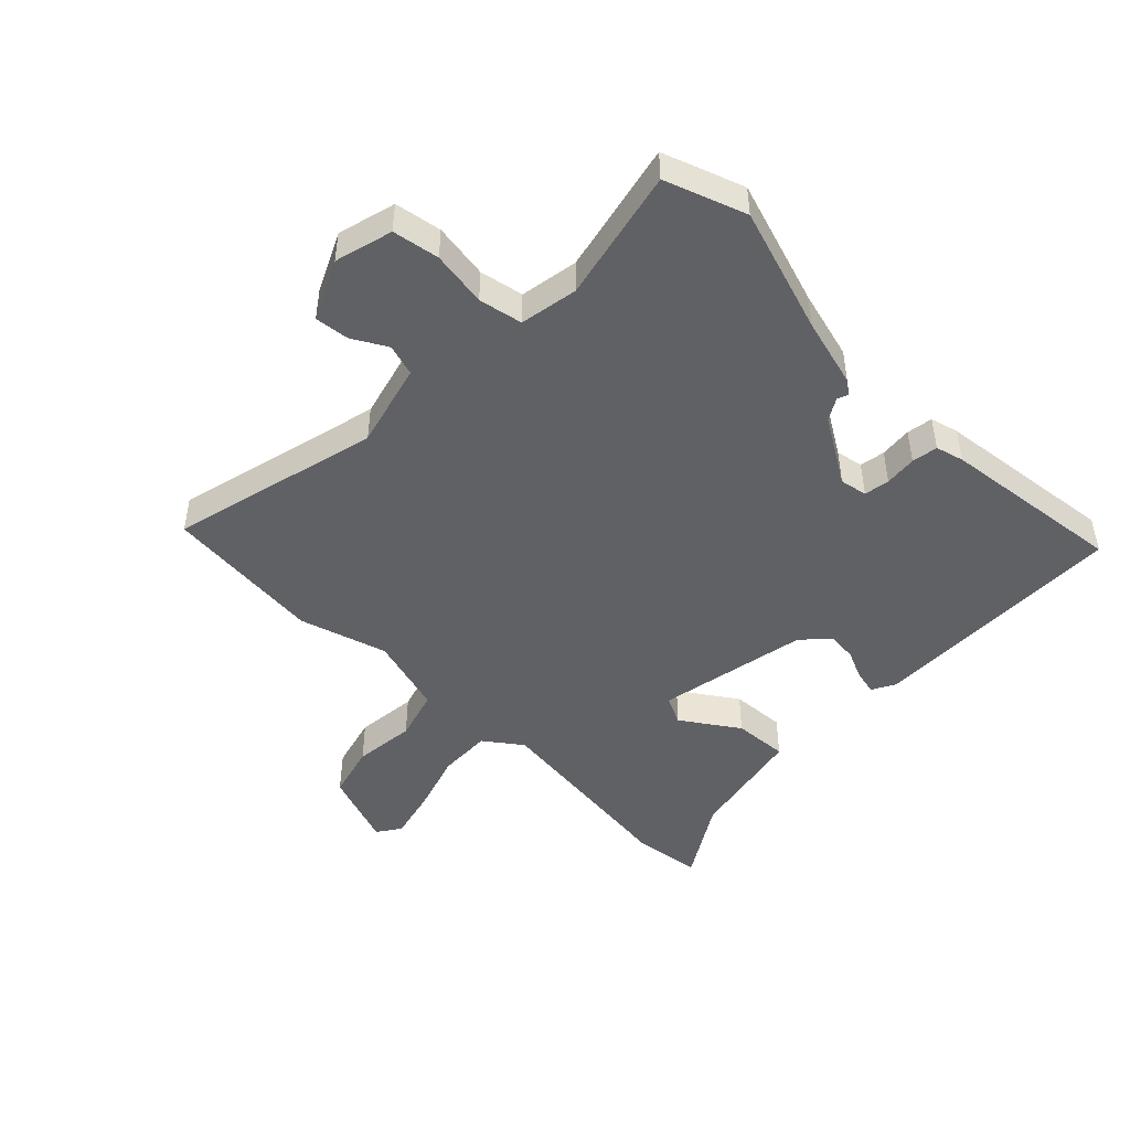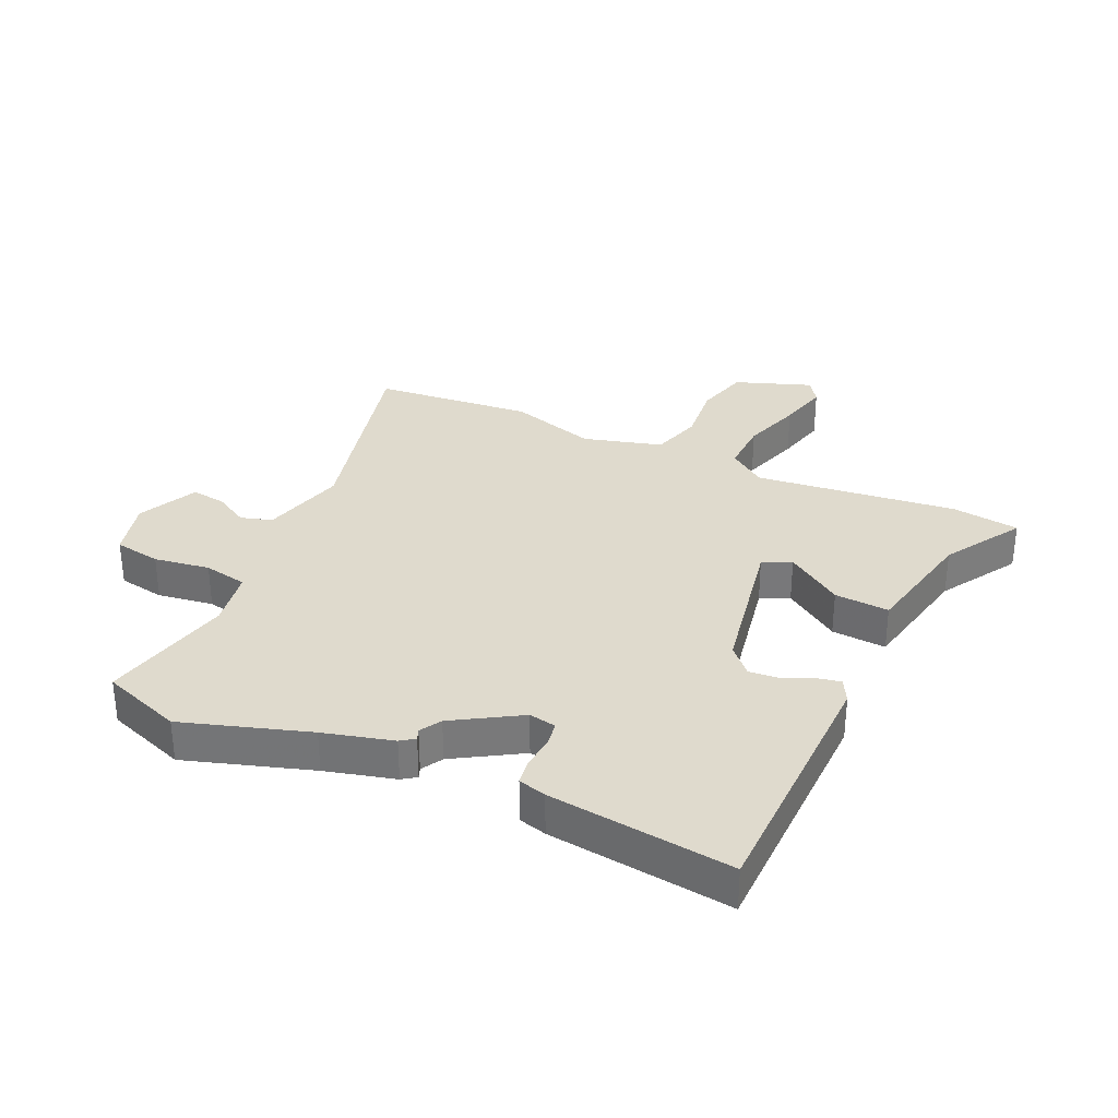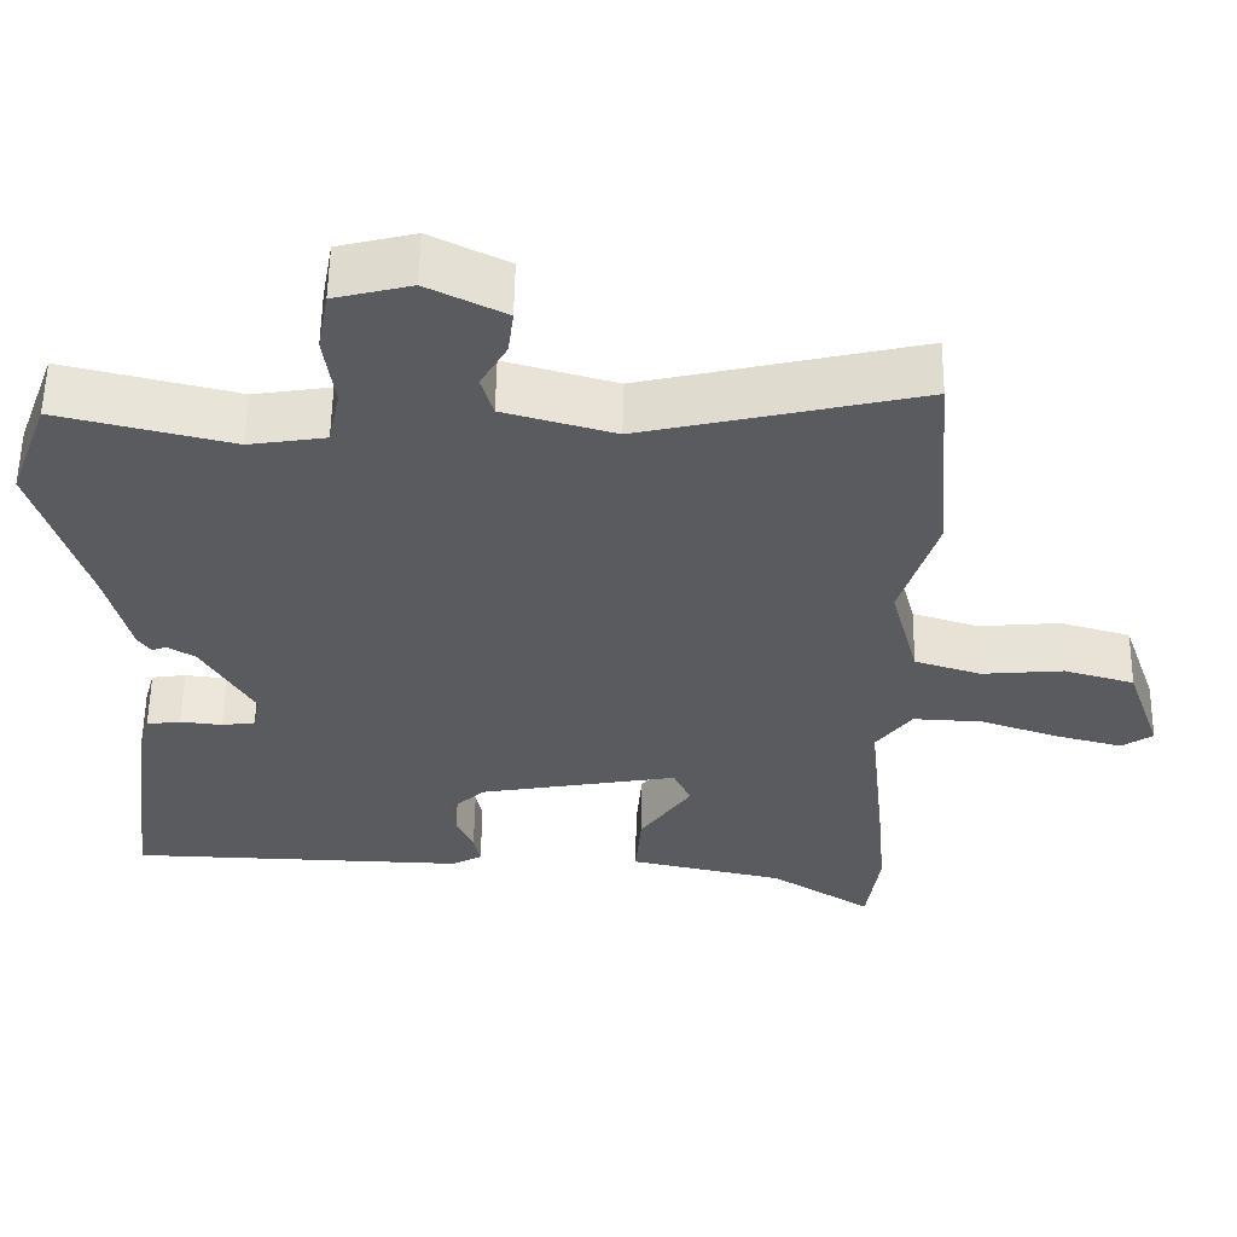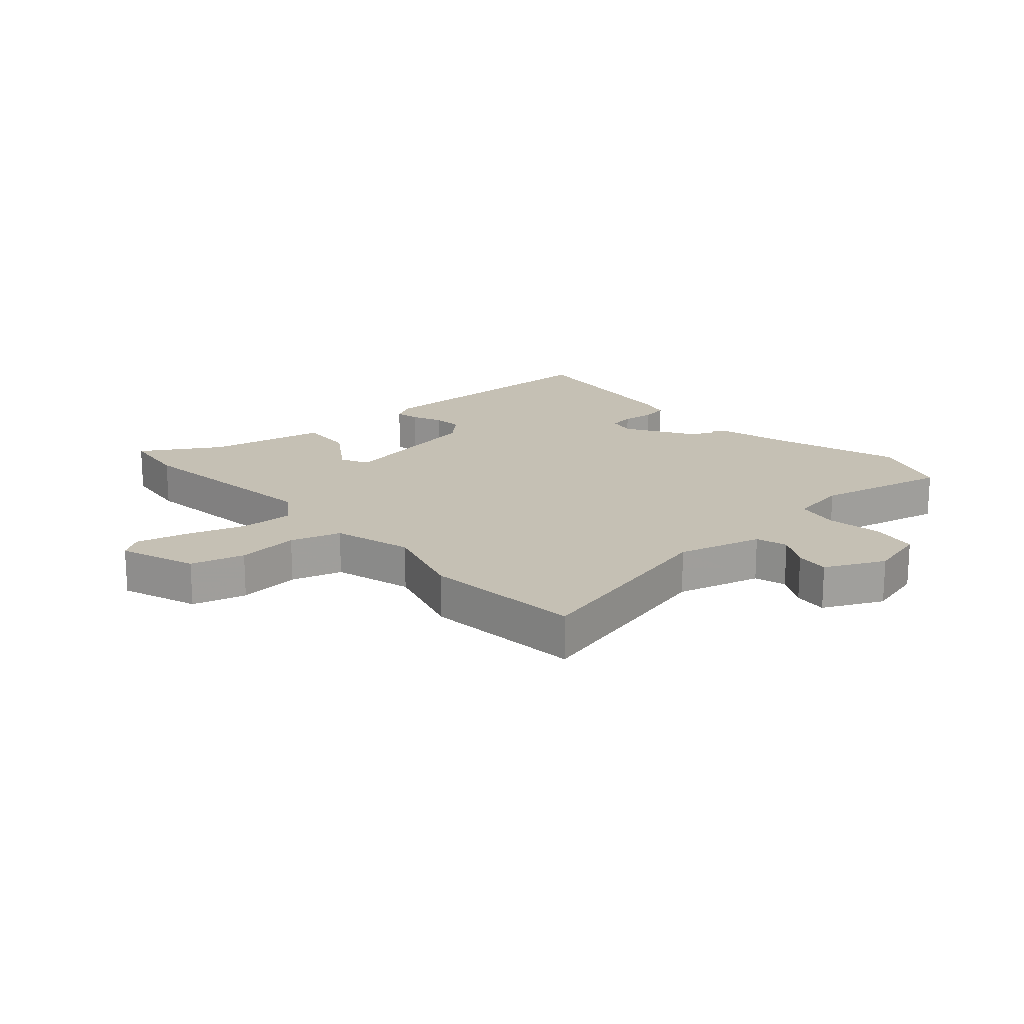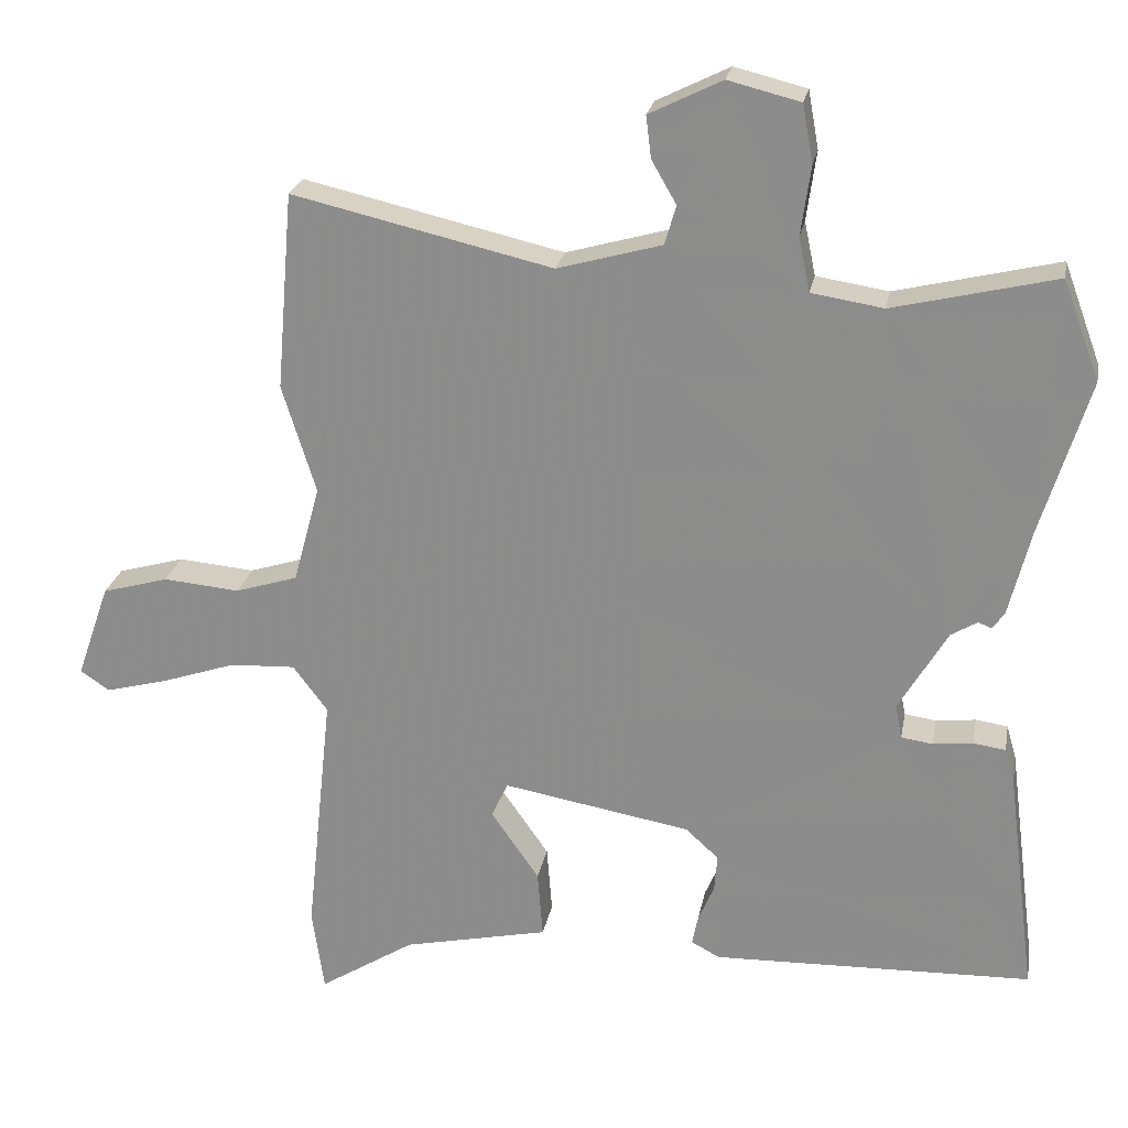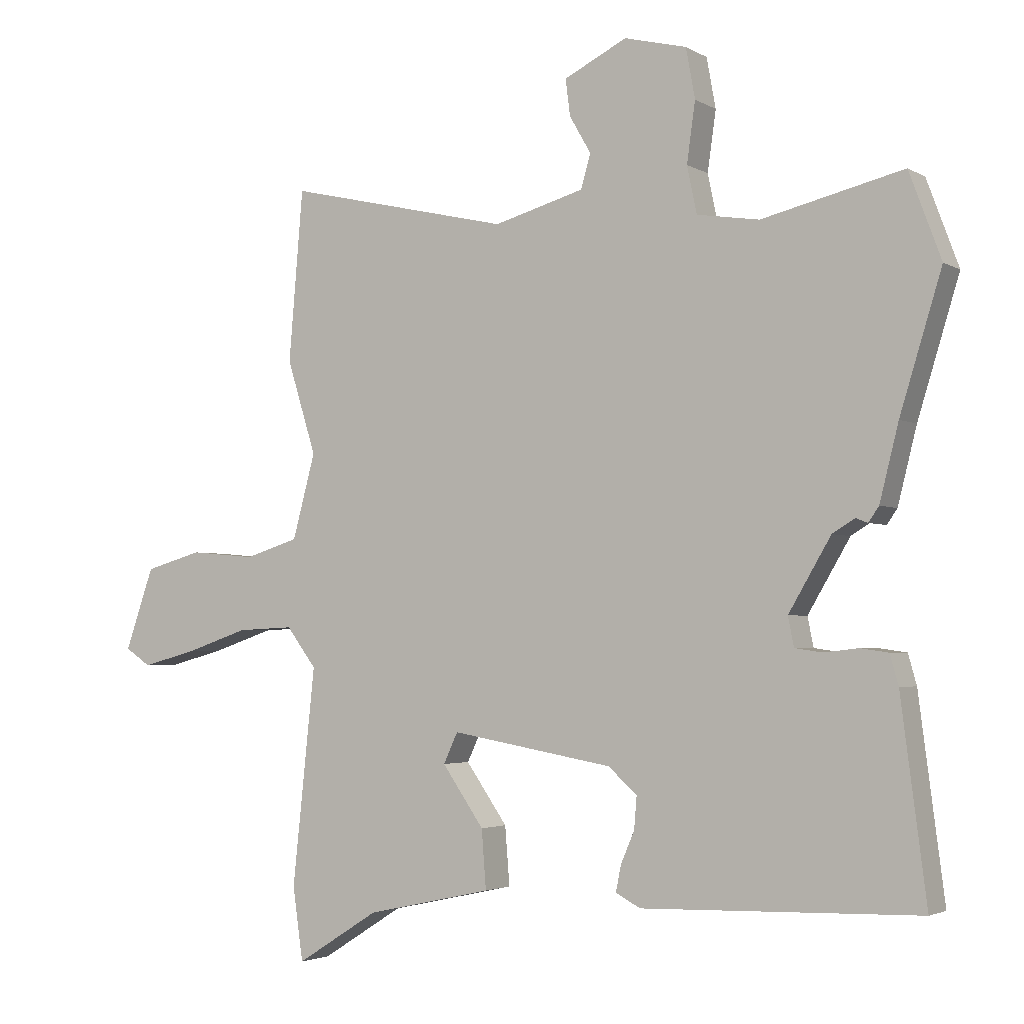
<metadata>
{"format":"obj","ext":"obj","renderer":"f3d","projection":"perspective","resolution":1024,"background":"white","views":[{"elev":-47.3,"azim":44.8,"up":"+Y"},{"elev":32.6,"azim":114.0,"up":"+Y"},{"elev":56.8,"azim":-179.1,"up":"+Z"},{"elev":18.3,"azim":-42.4,"up":"+Y"},{"elev":23.6,"azim":10.4,"up":"+Z"},{"elev":-3.0,"azim":29.2,"up":"+Z"}]}
</metadata>
<code>
v -0.515 0.07 0.322
v -0.493 0.07 0.585
v -0.147 0.07 0.505
v -0.008 0.07 0.544
v 0.007 0.07 0.596
v -0.026 0.07 0.653
v -0.033 0.07 0.709
v 0.064 0.07 0.757
v 0.16 0.07 0.733
v 0.174 0.07 0.656
v 0.161 0.07 0.564
v 0.176 0.07 0.492
v 0.272 0.07 0.477
v 0.489 0.07 0.529
v 0.538 0.07 0.397
v 0.474 0.07 0.189
v 0.445 0.07 0.074
v 0.429 0.07 0.051
v 0.411 0.07 0.058
v 0.376 0.07 0.037
v 0.311 0.07 -0.073
v 0.32 0.07 -0.118
v 0.362 0.07 -0.124
v 0.415 0.07 -0.118
v 0.458 0.07 -0.124
v 0.471 0.07 -0.17
v 0.51 0.07 -0.472
v 0.084 0.07 -0.484
v 0.046 0.07 -0.464
v 0.054 0.07 -0.424
v 0.075 0.07 -0.375
v 0.079 0.07 -0.326
v 0.035 0.07 -0.286
v -0.215 0.07 -0.242
v -0.237 0.07 -0.289
v -0.173 0.07 -0.381
v -0.166 0.07 -0.471
v -0.36 0.07 -0.513
v -0.487 0.07 -0.593
v -0.503 0.07 -0.481
v -0.468 0.07 -0.148
v -0.514 0.07 -0.087
v -0.601 0.07 -0.091
v -0.699 0.07 -0.124
v -0.783 0.07 -0.146
v -0.822 0.07 -0.12
v -0.778 0.07 0.006
v -0.69 0.07 0.031
v -0.588 0.07 0.022
v -0.505 0.07 0.048
v -0.47 0.07 0.178
v -0.515 0 0.322
v -0.493 0 0.585
v -0.147 0 0.505
v -0.008 0 0.544
v 0.007 0 0.596
v -0.026 0 0.653
v -0.033 0 0.709
v 0.064 0 0.757
v 0.16 0 0.733
v 0.174 0 0.656
v 0.161 0 0.564
v 0.176 0 0.492
v 0.272 0 0.477
v 0.489 0 0.529
v 0.538 0 0.397
v 0.474 0 0.189
v 0.445 0 0.074
v 0.429 0 0.051
v 0.411 0 0.058
v 0.376 0 0.037
v 0.311 0 -0.073
v 0.32 0 -0.118
v 0.362 0 -0.124
v 0.415 0 -0.118
v 0.458 0 -0.124
v 0.471 0 -0.17
v 0.51 0 -0.472
v 0.084 0 -0.484
v 0.046 0 -0.464
v 0.054 0 -0.424
v 0.075 0 -0.375
v 0.079 0 -0.326
v 0.035 0 -0.286
v -0.215 0 -0.242
v -0.237 0 -0.289
v -0.173 0 -0.381
v -0.166 0 -0.471
v -0.36 0 -0.513
v -0.487 0 -0.593
v -0.503 0 -0.481
v -0.468 0 -0.148
v -0.514 0 -0.087
v -0.601 0 -0.091
v -0.699 0 -0.124
v -0.783 0 -0.146
v -0.822 0 -0.12
v -0.778 0 0.006
v -0.69 0 0.031
v -0.588 0 0.022
v -0.505 0 0.048
v -0.47 0 0.178
f 46 47 48 49
f 46 49 50
f 43 44 45 46
f 43 46 50
f 42 43 50
f 41 42 50 51
f 38 39 40 41
f 35 36 37 38
f 34 35 38 41
f 33 34 41 51
f 28 29 30 31
f 28 31 32
f 27 28 32
f 23 24 25 26
f 22 23 26 27
f 16 17 18 19
f 16 19 20
f 13 14 15 16
f 12 13 16 20
f 8 9 10 11
f 8 11 12
f 5 6 7 8
f 4 5 8 12
f 3 4 12 20
f 22 27 32 33
f 21 22 33 51
f 3 20 21 51
f 1 2 3 51
f 100 99 98 97
f 101 100 97
f 97 96 95 94
f 101 97 94
f 101 94 93
f 102 101 93 92
f 92 91 90 89
f 89 88 87 86
f 92 89 86 85
f 102 92 85 84
f 82 81 80 79
f 83 82 79
f 83 79 78
f 77 76 75 74
f 78 77 74 73
f 70 69 68 67
f 71 70 67
f 67 66 65 64
f 71 67 64 63
f 62 61 60 59
f 63 62 59
f 59 58 57 56
f 63 59 56 55
f 71 63 55 54
f 84 83 78 73
f 102 84 73 72
f 102 72 71 54
f 102 54 53 52
f 1 52 53 2
f 2 53 54 3
f 3 54 55 4
f 4 55 56 5
f 5 56 57 6
f 6 57 58 7
f 7 58 59 8
f 8 59 60 9
f 9 60 61 10
f 10 61 62 11
f 11 62 63 12
f 12 63 64 13
f 13 64 65 14
f 14 65 66 15
f 15 66 67 16
f 16 67 68 17
f 17 68 69 18
f 18 69 70 19
f 19 70 71 20
f 20 71 72 21
f 21 72 73 22
f 22 73 74 23
f 23 74 75 24
f 24 75 76 25
f 25 76 77 26
f 26 77 78 27
f 27 78 79 28
f 28 79 80 29
f 29 80 81 30
f 30 81 82 31
f 31 82 83 32
f 32 83 84 33
f 33 84 85 34
f 34 85 86 35
f 35 86 87 36
f 36 87 88 37
f 37 88 89 38
f 38 89 90 39
f 39 90 91 40
f 40 91 92 41
f 41 92 93 42
f 42 93 94 43
f 43 94 95 44
f 44 95 96 45
f 45 96 97 46
f 46 97 98 47
f 47 98 99 48
f 48 99 100 49
f 49 100 101 50
f 50 101 102 51
f 51 102 52 1

</code>
